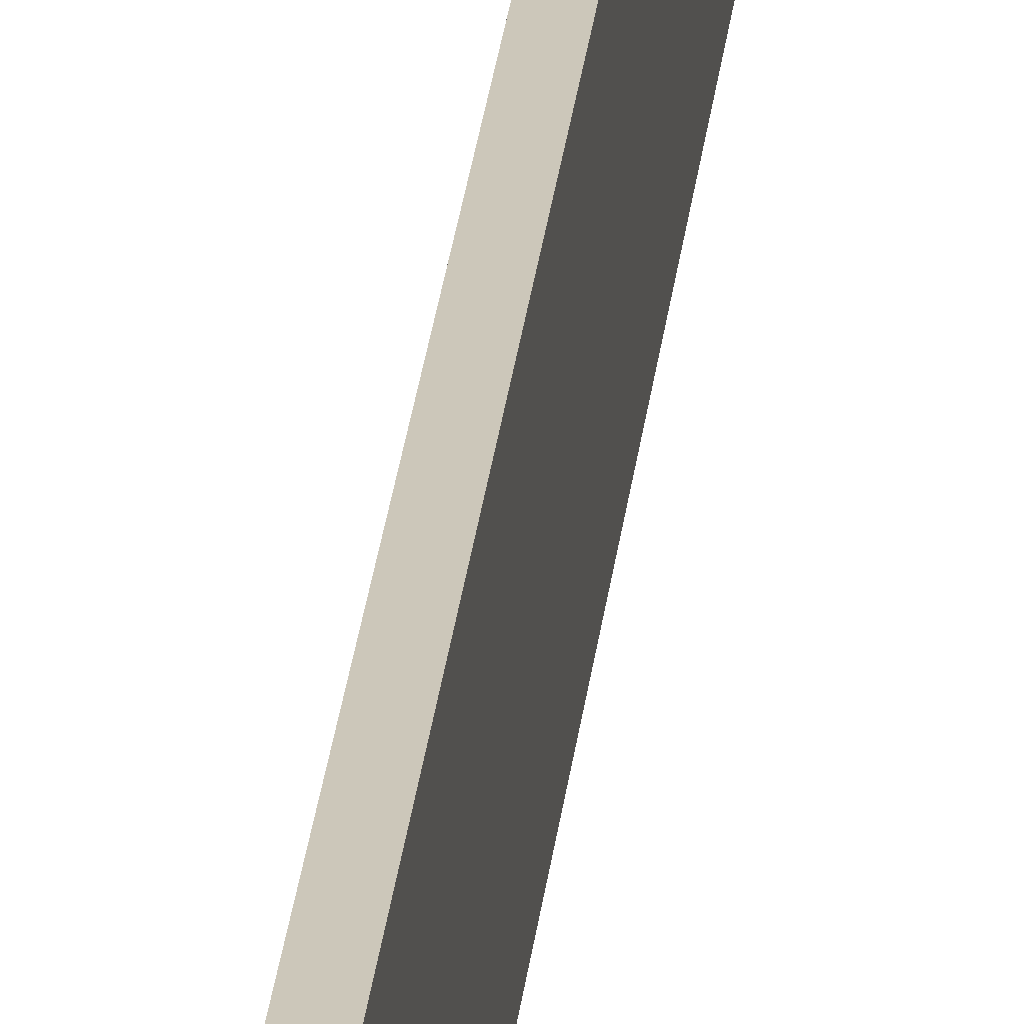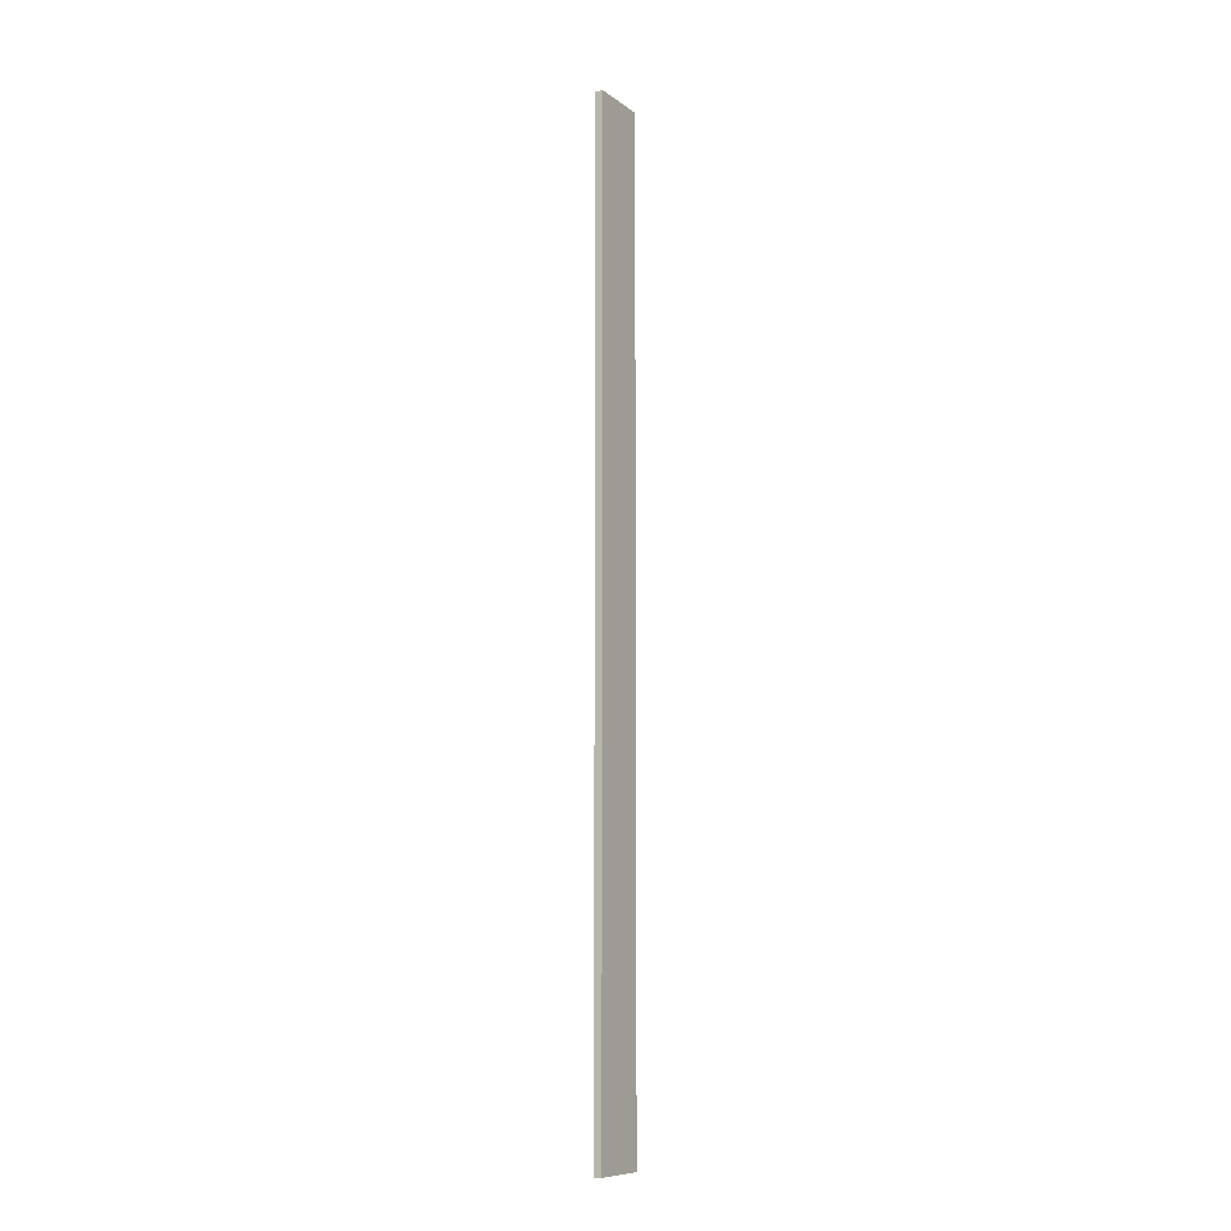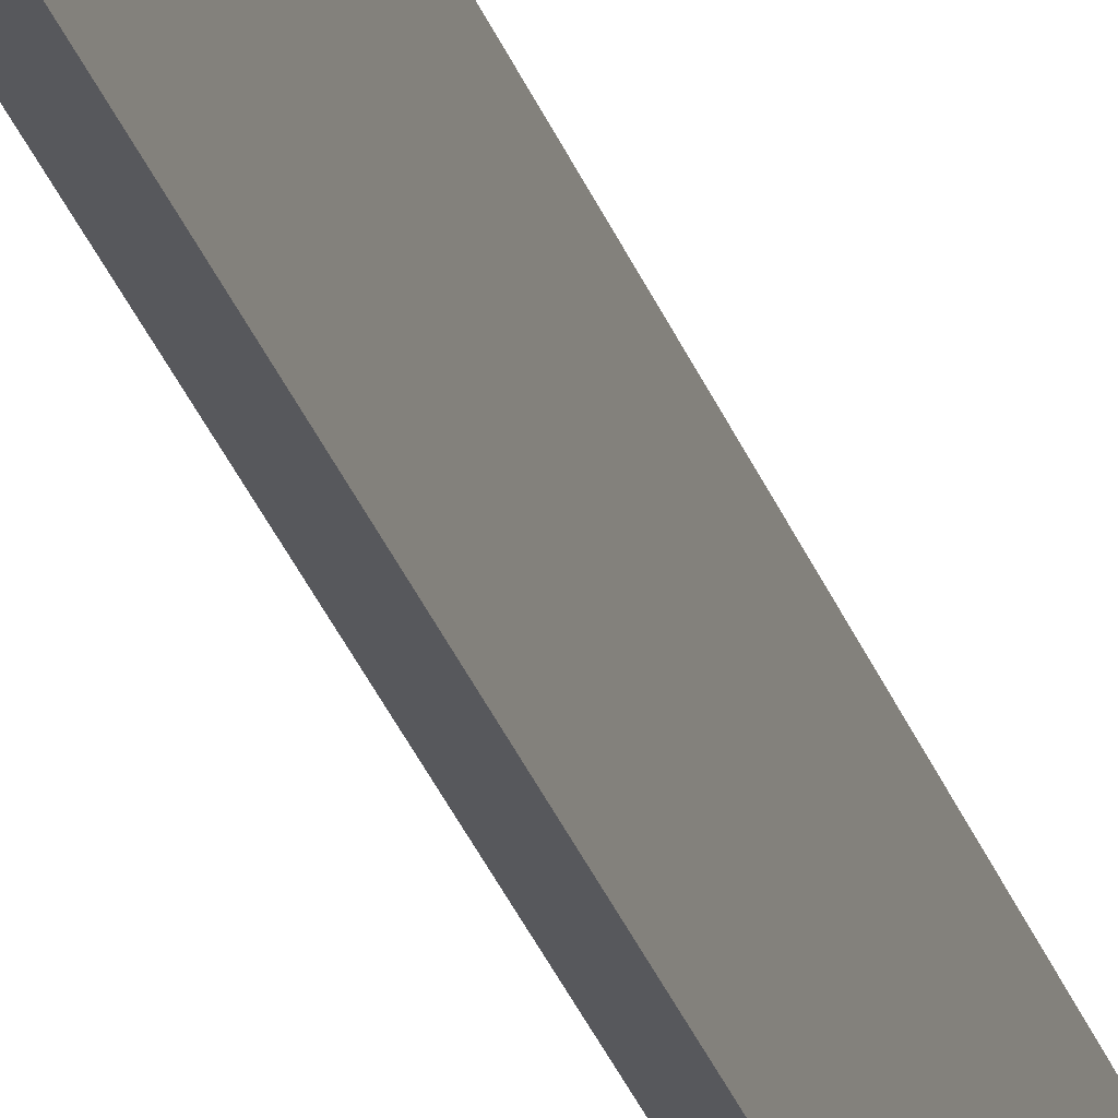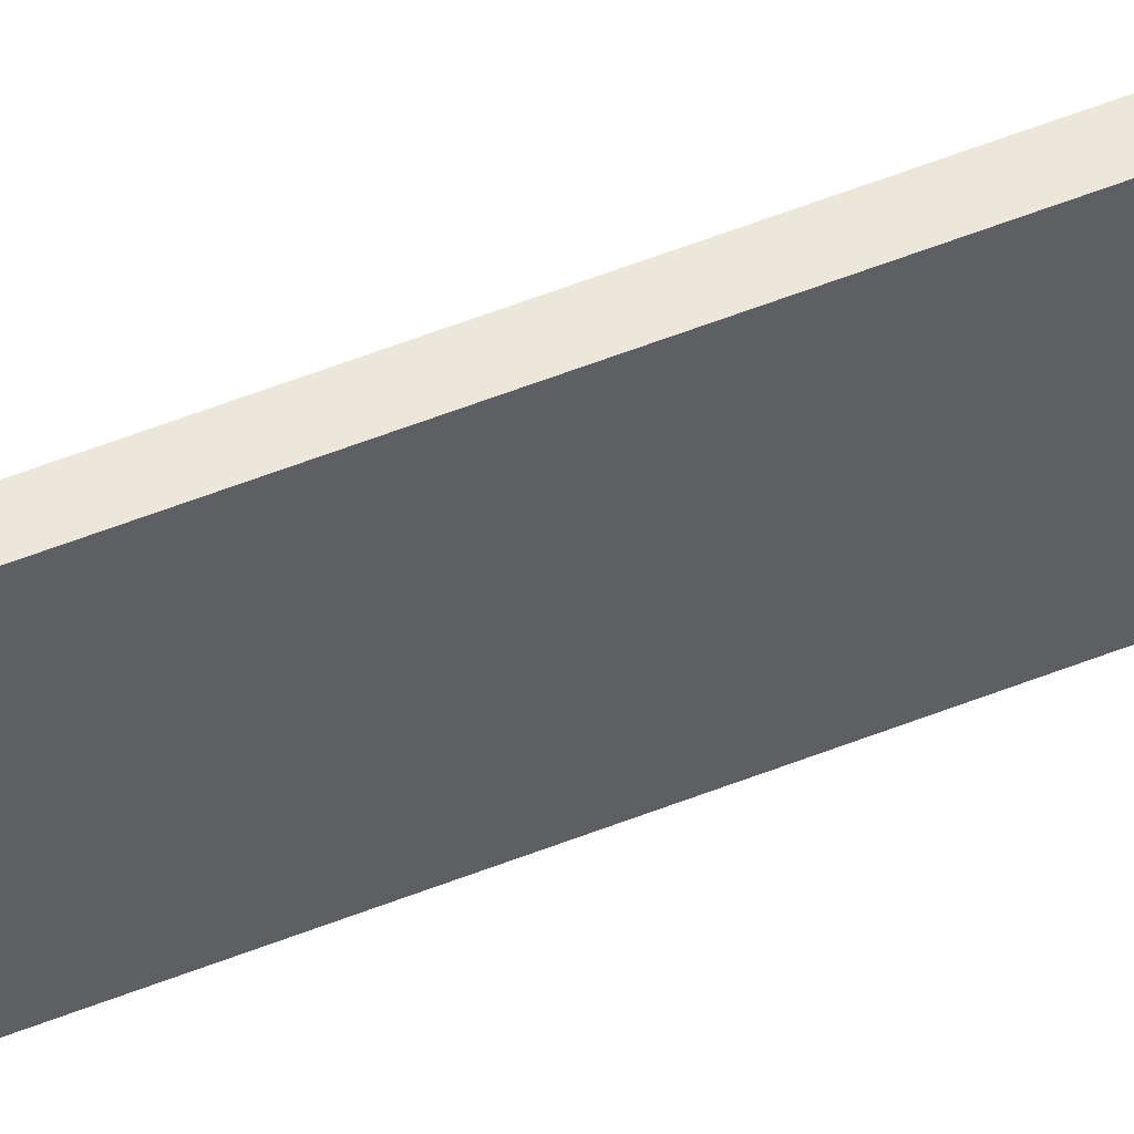
<metadata>
{"format":"obj","ext":"obj","renderer":"f3d","projection":"perspective","resolution":1024,"background":"white","views":[{"elev":21.3,"azim":-175.3,"up":"+Z"},{"elev":-9.6,"azim":30.1,"up":"+Y"},{"elev":-28.5,"azim":16.4,"up":"+Z"},{"elev":53.0,"azim":-113.3,"up":"+Z"}]}
</metadata>
<code>
v -5.835 3.785 0.5002
v -5.835 3.785 0.4952
v -5.84 3.785 0.5002
v -5.835 3.14 0.5002
v -5.835 3.785 0.4602
v -5.835 3.14 0.4952
v -5.835 3.14 0.4602
v -5.84 3.785 0.4602
v -5.84 3.14 0.5002
v -5.84 3.14 0.4602
f 1 2 5
f 1 5 8
f 1 8 3
f 1 3 9
f 1 9 4
f 1 4 6
f 1 6 2
f 2 6 7
f 2 7 5
f 3 8 10
f 3 10 9
f 4 9 10
f 4 10 7
f 4 7 6
f 5 7 10
f 5 10 8

</code>
